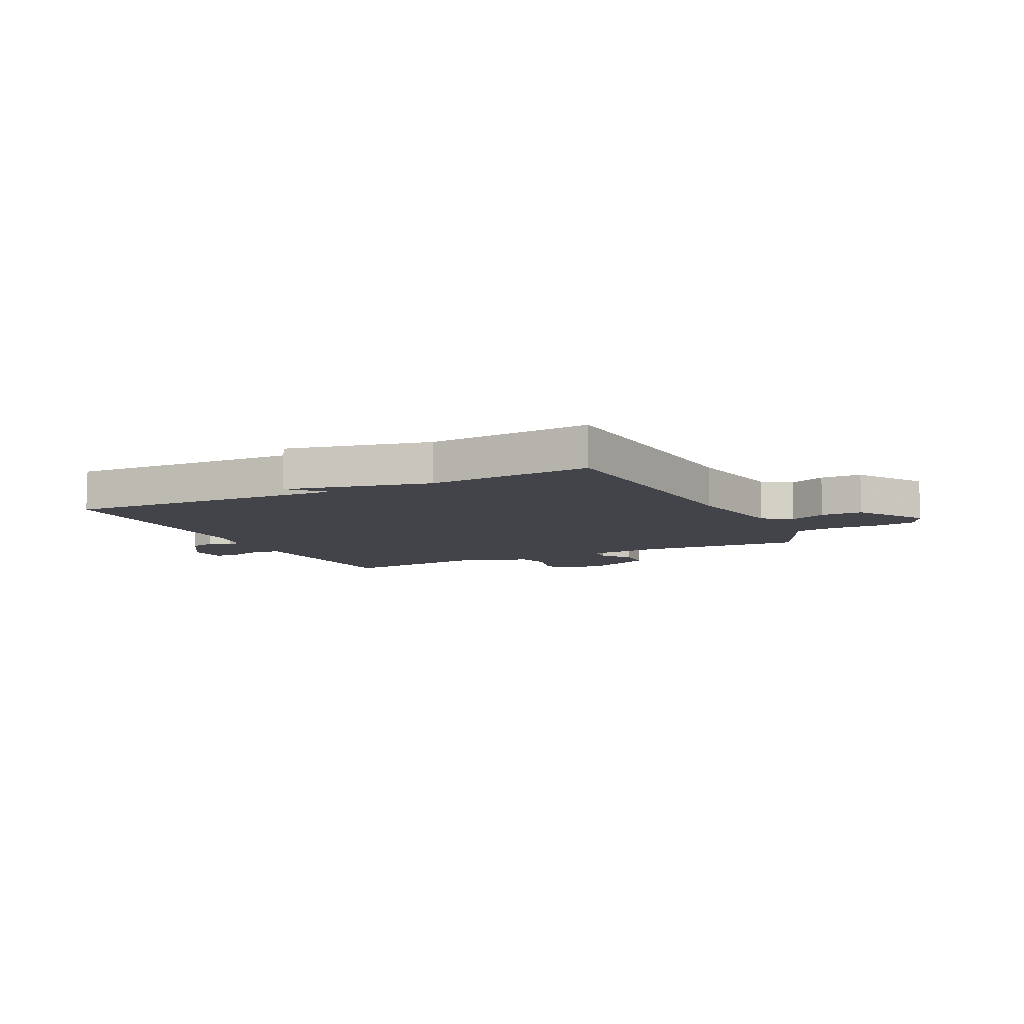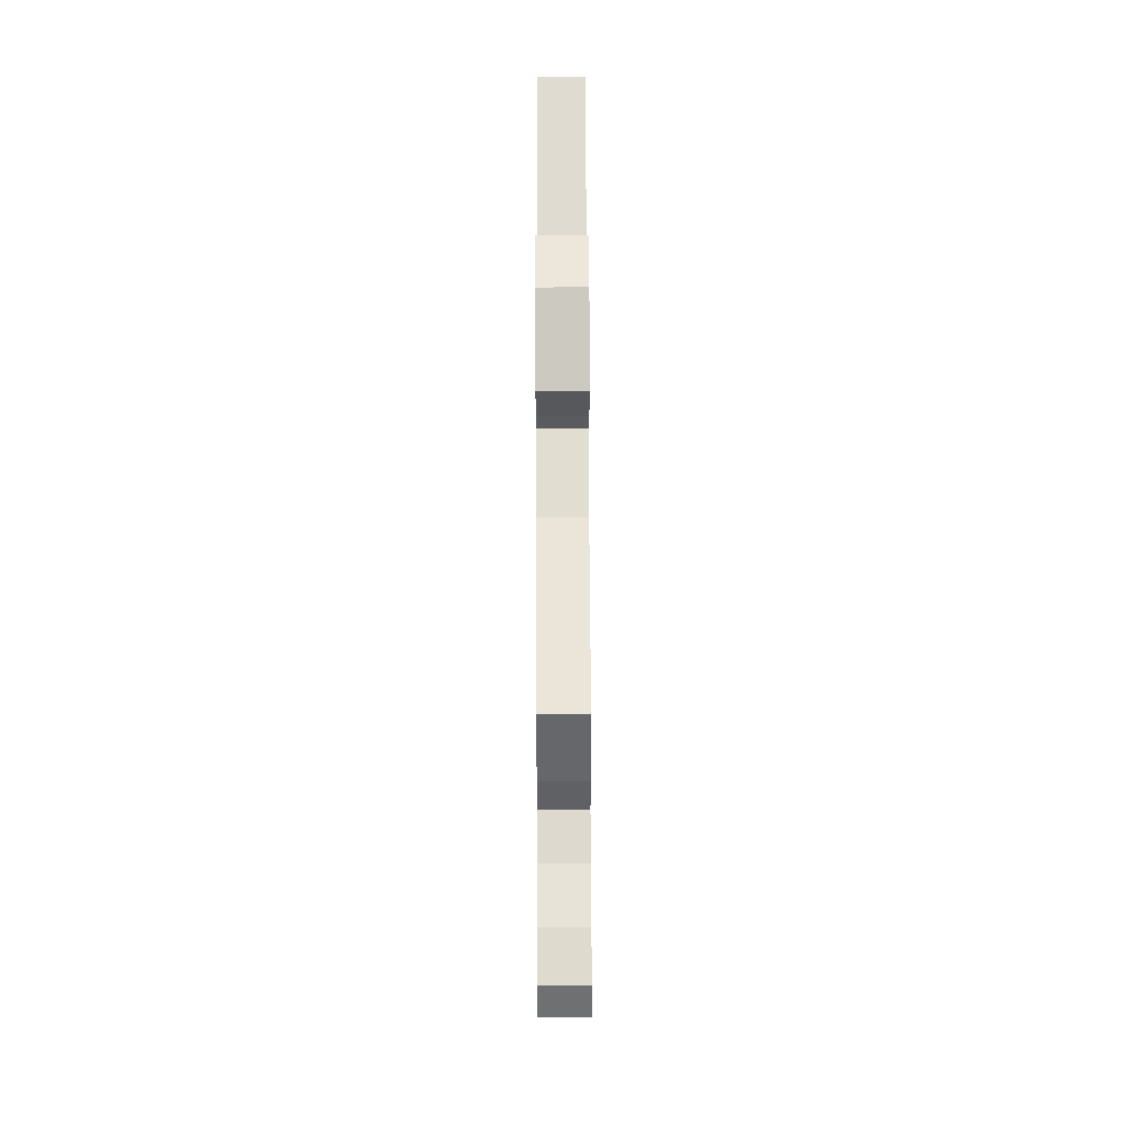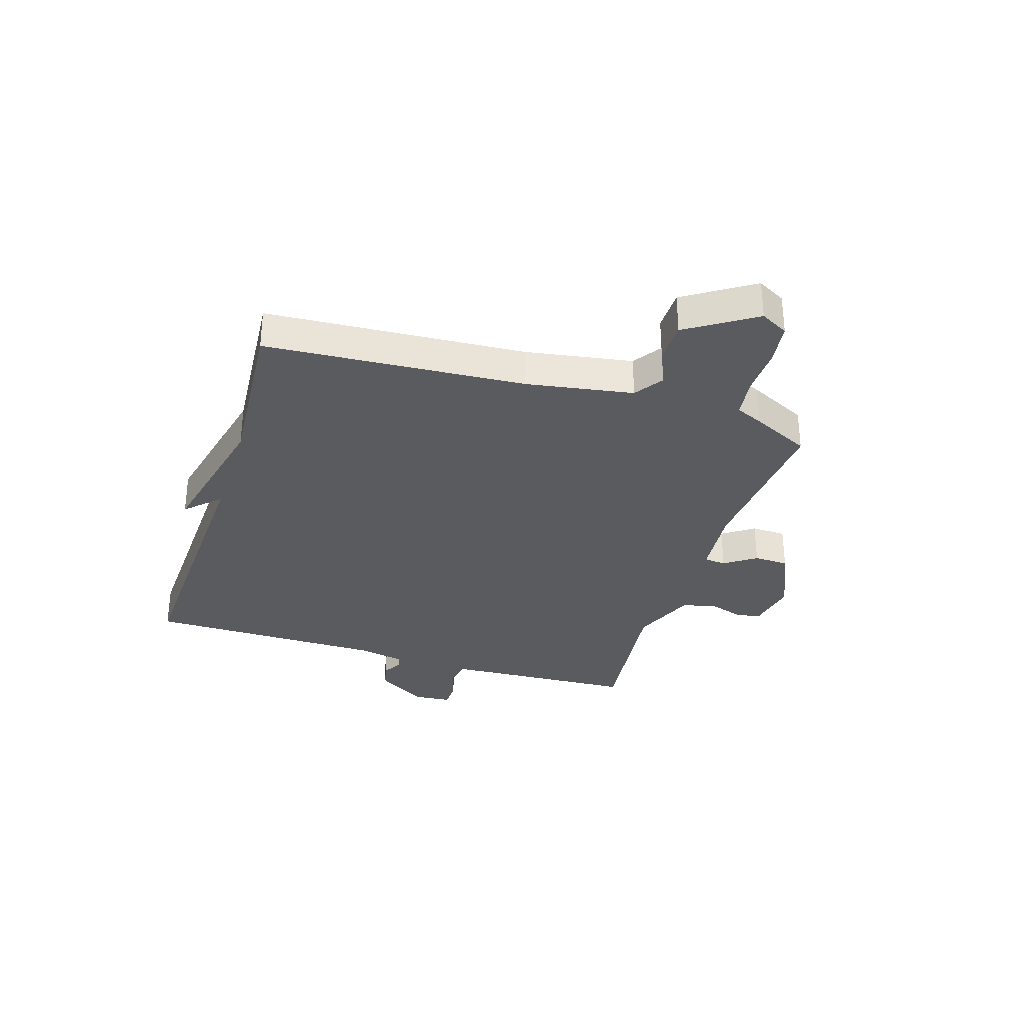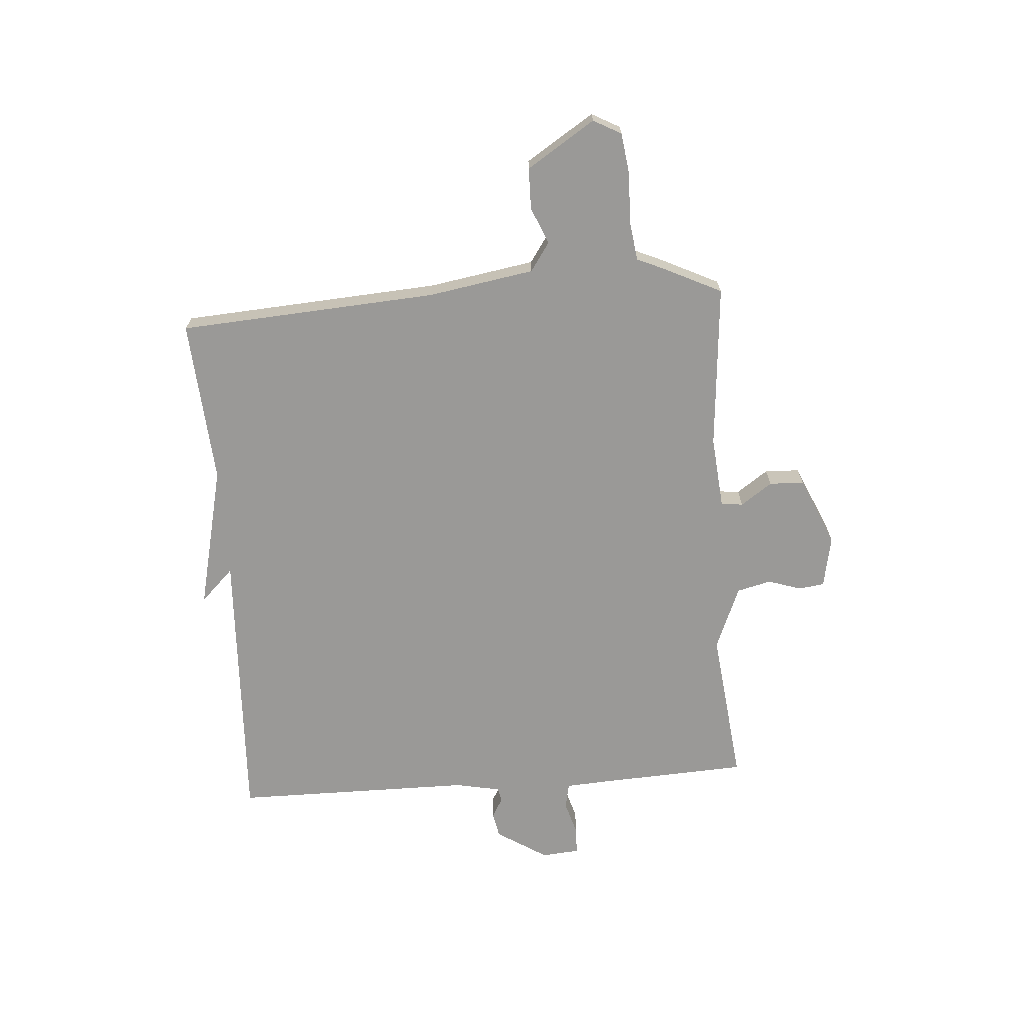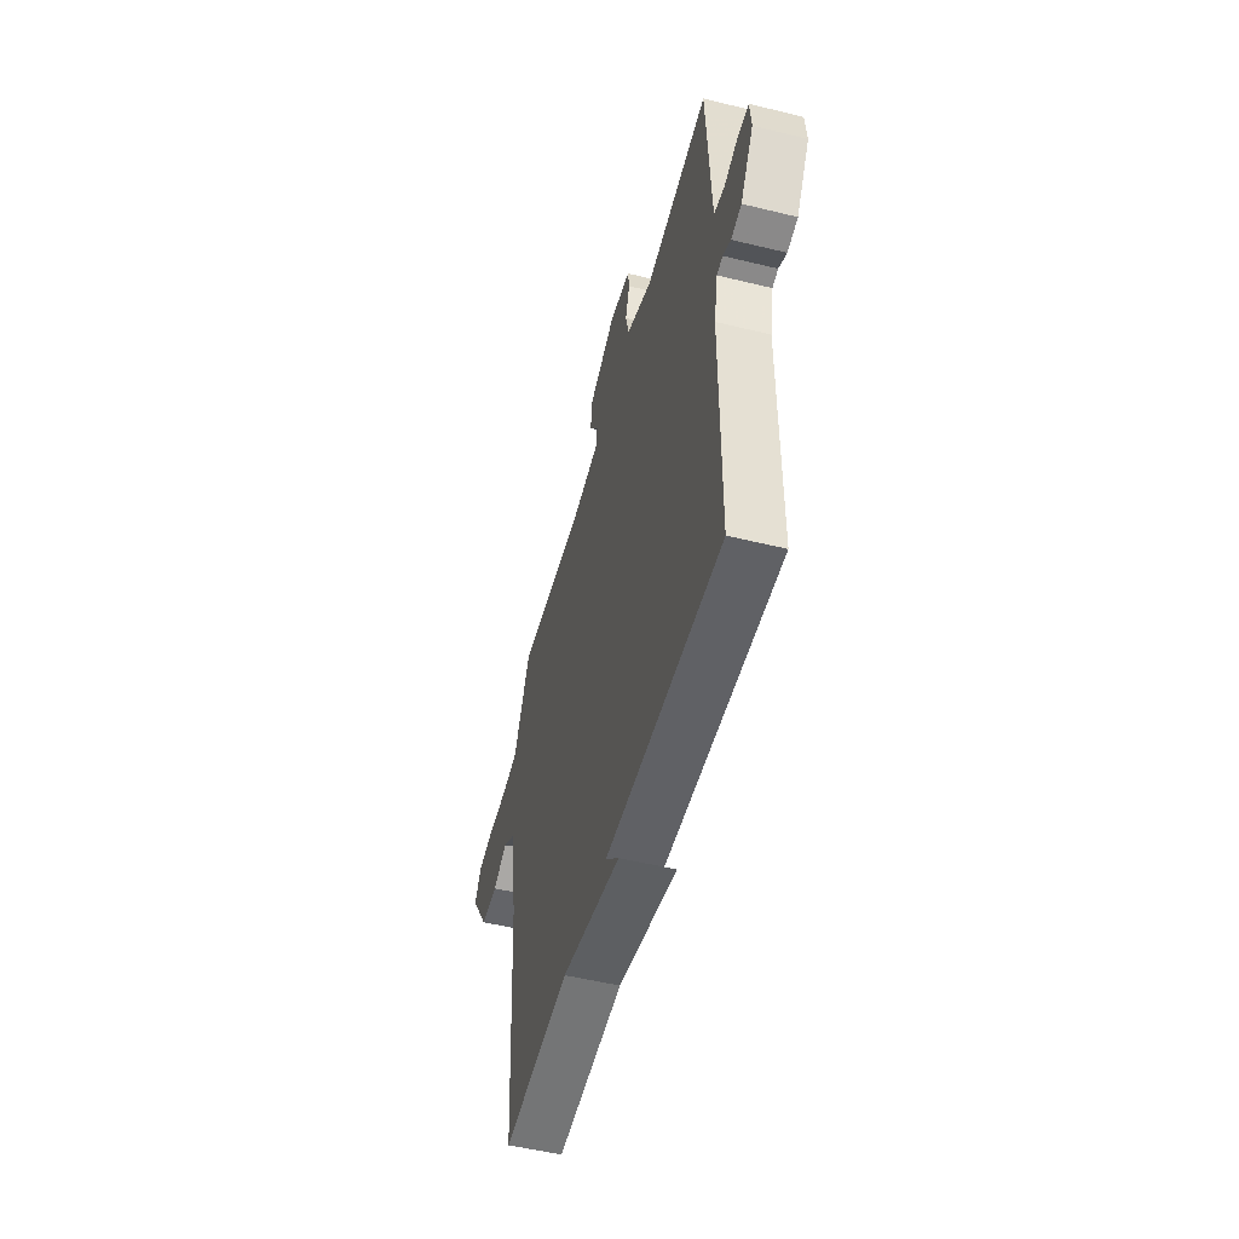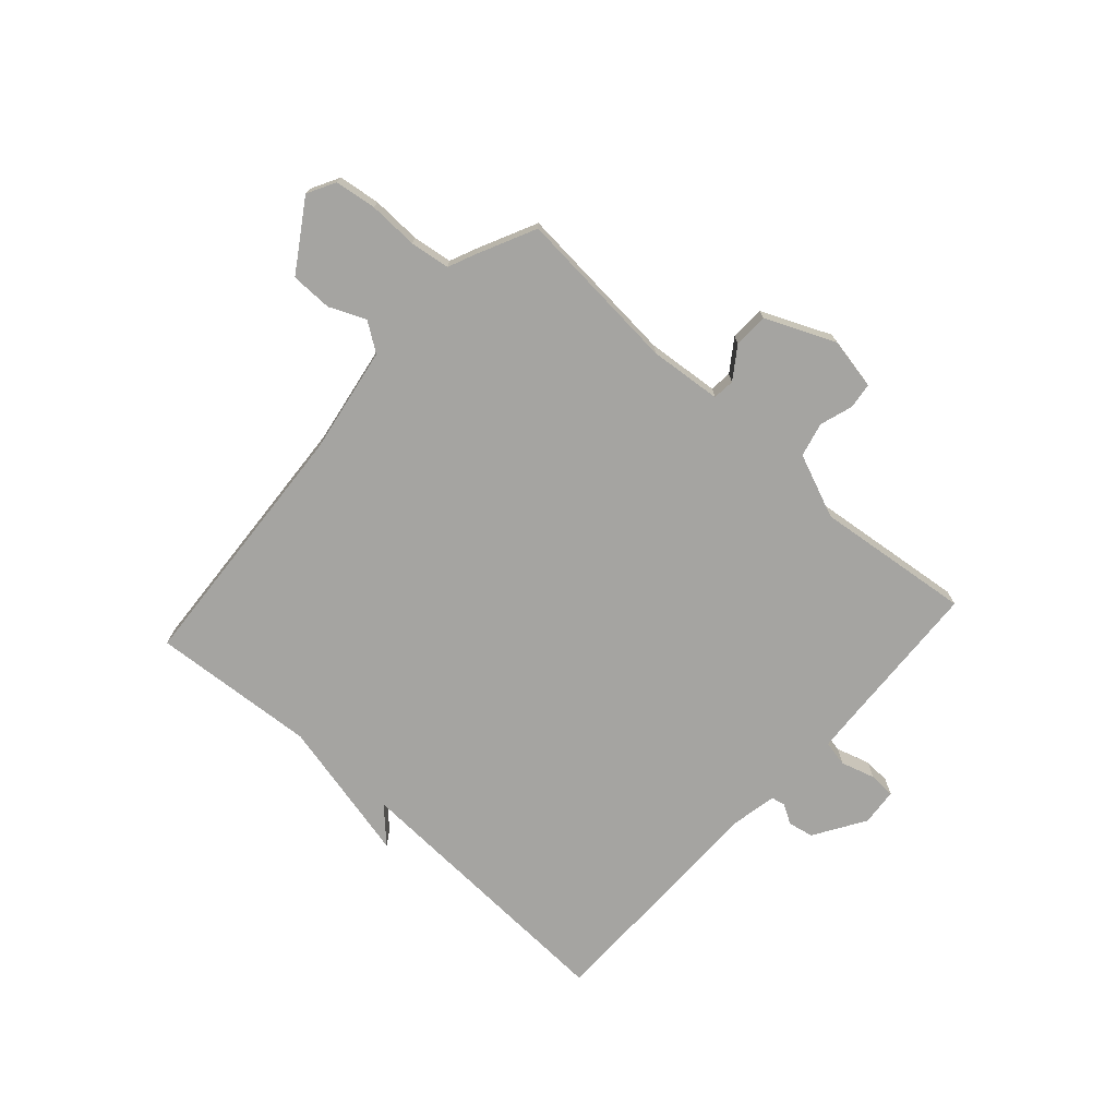
<metadata>
{"format":"obj","ext":"obj","renderer":"f3d","projection":"perspective","resolution":1024,"background":"white","views":[{"elev":-8.5,"azim":-153.6,"up":"+Y"},{"elev":63.5,"azim":-90.2,"up":"+Z"},{"elev":-32.5,"azim":-107.5,"up":"+Y"},{"elev":-68.9,"azim":-85.9,"up":"+Y"},{"elev":-52.1,"azim":75.2,"up":"+Z"},{"elev":-73.3,"azim":-42.0,"up":"+Y"}]}
</metadata>
<code>
v 0.5 0.07 -0.5
v -0.006 0.07 -0.478
v 0.052 0.07 -0.537
v -0.206 0.07 -0.478
v -0.5 0.07 -0.5
v -0.531 0.07 -0.038
v -0.563 0.07 0.152
v -0.614 0.07 0.187
v -0.679 0.07 0.159
v -0.753 0.07 0.16
v -0.831 0.07 0.281
v -0.804 0.07 0.331
v -0.73 0.07 0.341
v -0.642 0.07 0.338
v -0.571 0.07 0.348
v -0.55 0.07 0.396
v -0.5 0.07 0.5
v -0.206 0.07 0.476
v -0.077 0.07 0.488
v -0.073 0.07 0.527
v -0.112 0.07 0.583
v -0.11 0.07 0.645
v 0.013 0.07 0.699
v 0.106 0.07 0.681
v 0.112 0.07 0.635
v 0.093 0.07 0.576
v 0.108 0.07 0.515
v 0.222 0.07 0.468
v 0.5 0.07 0.5
v 0.514 0.07 0.236
v 0.519 0.07 0.155
v 0.565 0.07 0.146
v 0.626 0.07 0.164
v 0.673 0.07 0.162
v 0.679 0.07 0.095
v 0.622 0.07 0.004
v 0.577 0.07 -0.005
v 0.542 0.07 0.015
v 0.517 0.07 0.01
v 0.501 0.07 -0.071
v 0.5 0 -0.5
v -0.006 0 -0.478
v 0.052 0 -0.537
v -0.206 0 -0.478
v -0.5 0 -0.5
v -0.531 0 -0.038
v -0.563 0 0.152
v -0.614 0 0.187
v -0.679 0 0.159
v -0.753 0 0.16
v -0.831 0 0.281
v -0.804 0 0.331
v -0.73 0 0.341
v -0.642 0 0.338
v -0.571 0 0.348
v -0.55 0 0.396
v -0.5 0 0.5
v -0.206 0 0.476
v -0.077 0 0.488
v -0.073 0 0.527
v -0.112 0 0.583
v -0.11 0 0.645
v 0.013 0 0.699
v 0.106 0 0.681
v 0.112 0 0.635
v 0.093 0 0.576
v 0.108 0 0.515
v 0.222 0 0.468
v 0.5 0 0.5
v 0.514 0 0.236
v 0.519 0 0.155
v 0.565 0 0.146
v 0.626 0 0.164
v 0.673 0 0.162
v 0.679 0 0.095
v 0.622 0 0.004
v 0.577 0 -0.005
v 0.542 0 0.015
v 0.517 0 0.01
v 0.501 0 -0.071
f 36 37 38
f 35 36 38
f 34 35 38
f 33 34 38
f 32 33 38
f 31 32 38 39
f 30 31 39 40
f 28 29 30 40
f 24 25 26
f 23 24 26
f 22 23 26
f 21 22 26
f 20 21 26
f 19 20 26 27
f 15 16 17 18
f 15 18 19
f 12 13 14
f 11 12 14
f 10 11 14
f 9 10 14
f 8 9 14
f 7 8 14 15
f 40 1 2
f 28 40 2
f 27 28 2
f 19 27 2
f 15 19 2
f 7 15 2
f 6 7 2
f 4 5 6
f 2 3 4 6
f 78 77 76
f 78 76 75
f 78 75 74
f 78 74 73
f 78 73 72
f 79 78 72 71
f 80 79 71 70
f 80 70 69 68
f 66 65 64
f 66 64 63
f 66 63 62
f 66 62 61
f 66 61 60
f 67 66 60 59
f 58 57 56 55
f 59 58 55
f 54 53 52
f 54 52 51
f 54 51 50
f 54 50 49
f 54 49 48
f 55 54 48 47
f 42 41 80
f 42 80 68
f 42 68 67
f 42 67 59
f 42 59 55
f 42 55 47
f 42 47 46
f 46 45 44
f 46 44 43 42
f 1 41 42 2
f 2 42 43 3
f 3 43 44 4
f 4 44 45 5
f 5 45 46 6
f 6 46 47 7
f 7 47 48 8
f 8 48 49 9
f 9 49 50 10
f 10 50 51 11
f 11 51 52 12
f 12 52 53 13
f 13 53 54 14
f 14 54 55 15
f 15 55 56 16
f 16 56 57 17
f 17 57 58 18
f 18 58 59 19
f 19 59 60 20
f 20 60 61 21
f 21 61 62 22
f 22 62 63 23
f 23 63 64 24
f 24 64 65 25
f 25 65 66 26
f 26 66 67 27
f 27 67 68 28
f 28 68 69 29
f 29 69 70 30
f 30 70 71 31
f 31 71 72 32
f 32 72 73 33
f 33 73 74 34
f 34 74 75 35
f 35 75 76 36
f 36 76 77 37
f 37 77 78 38
f 38 78 79 39
f 39 79 80 40
f 40 80 41 1

</code>
